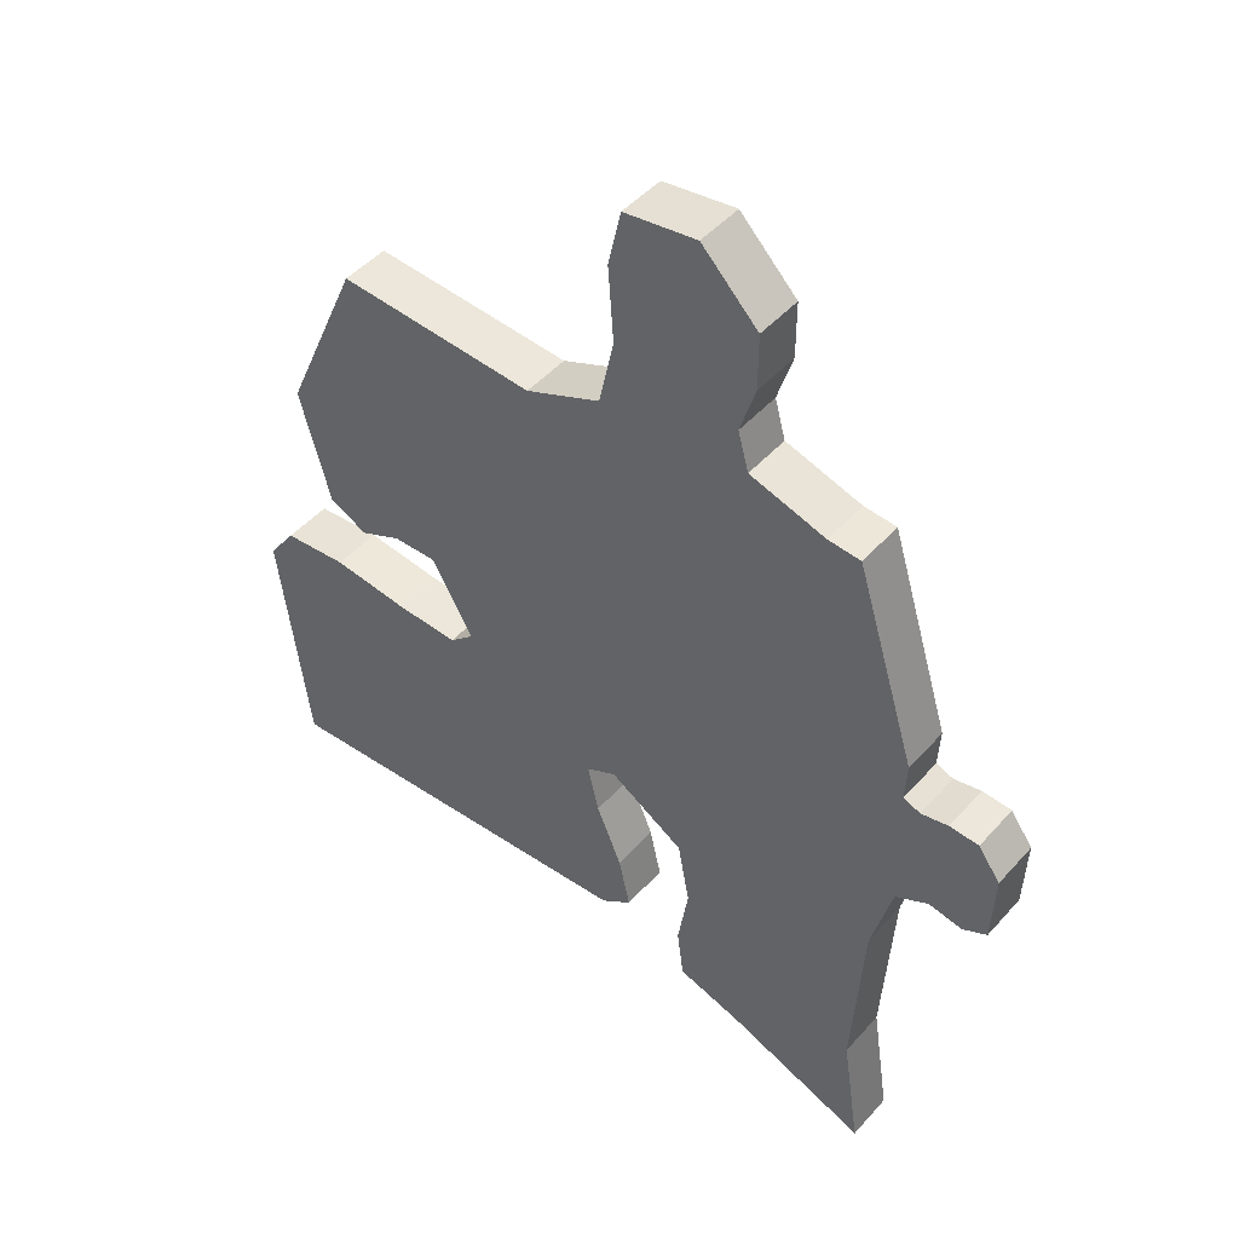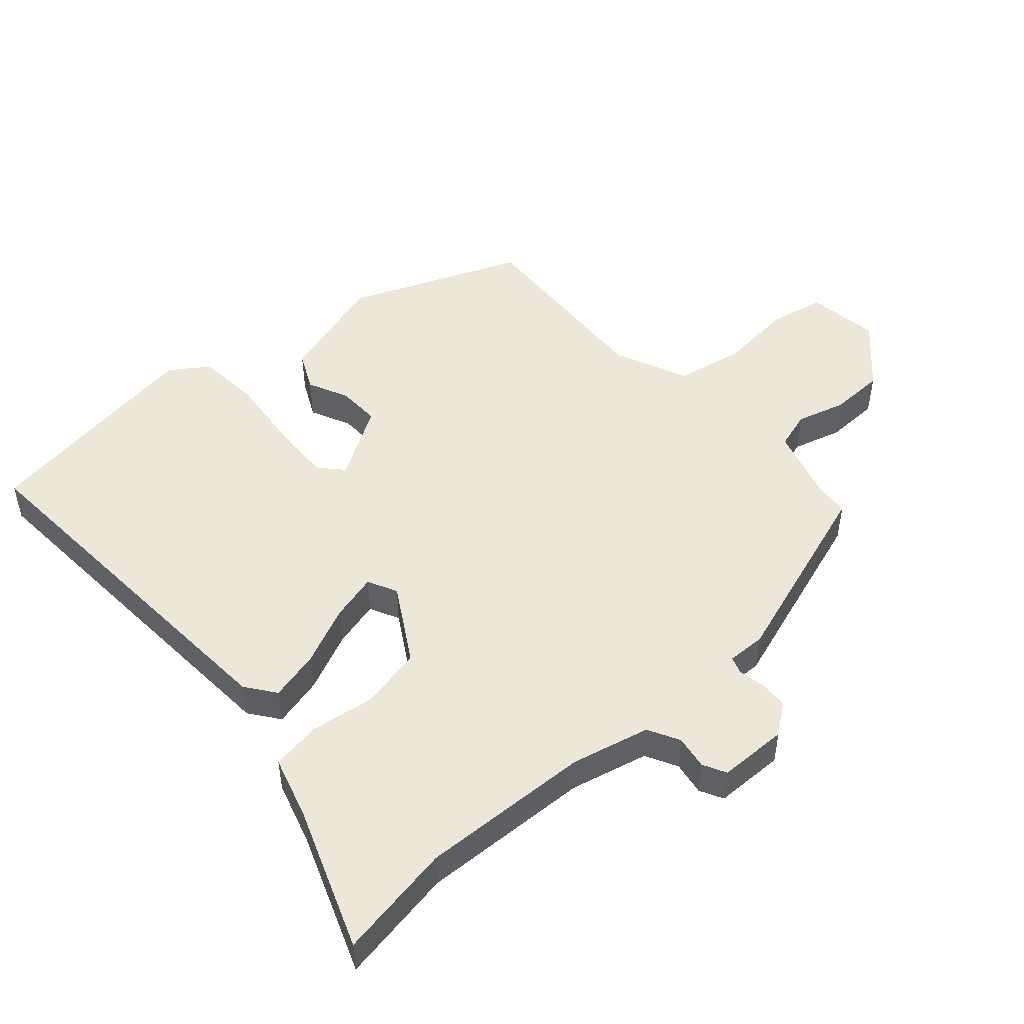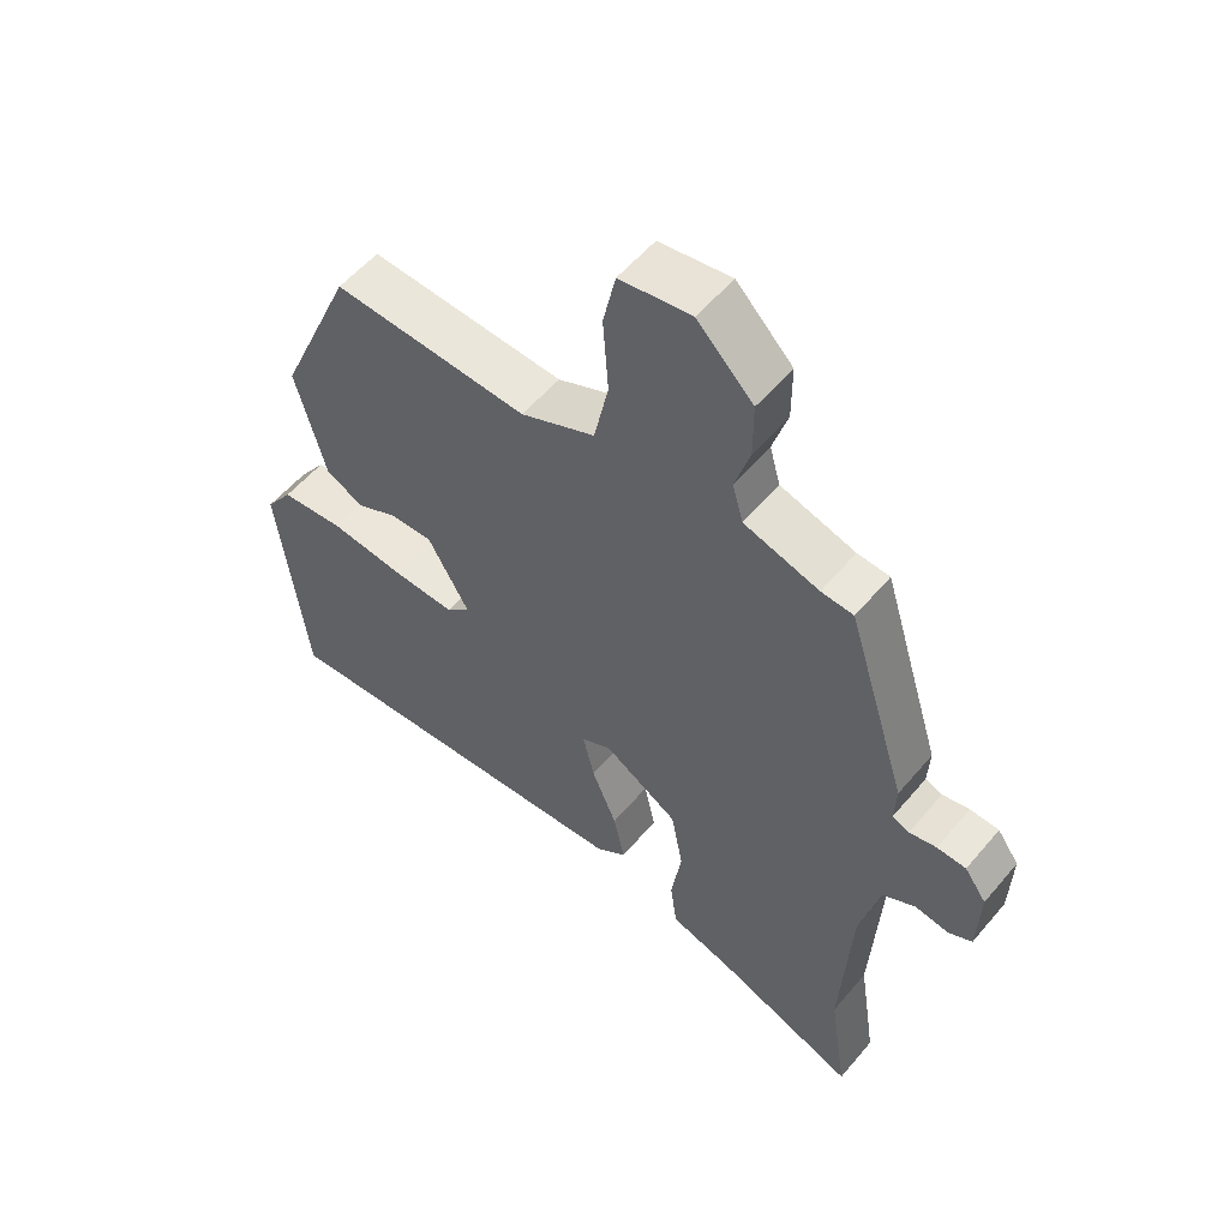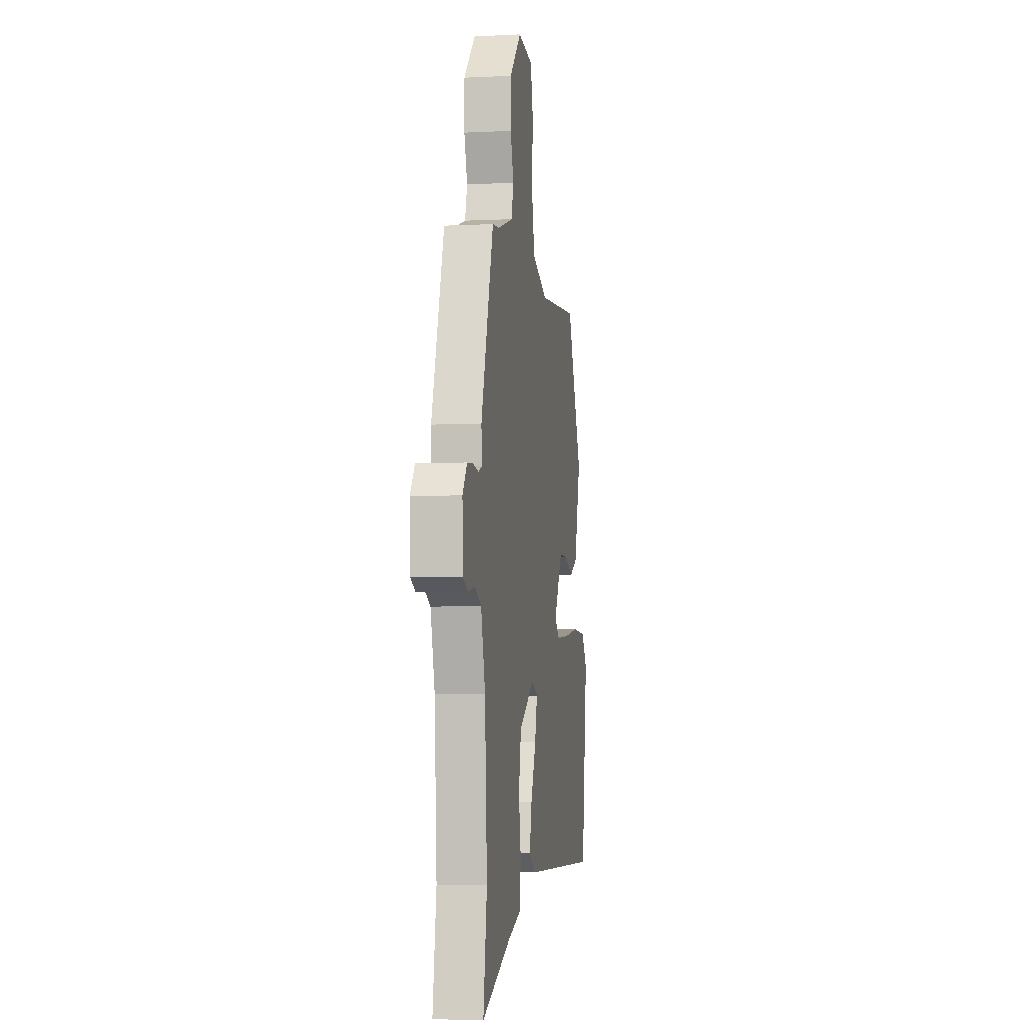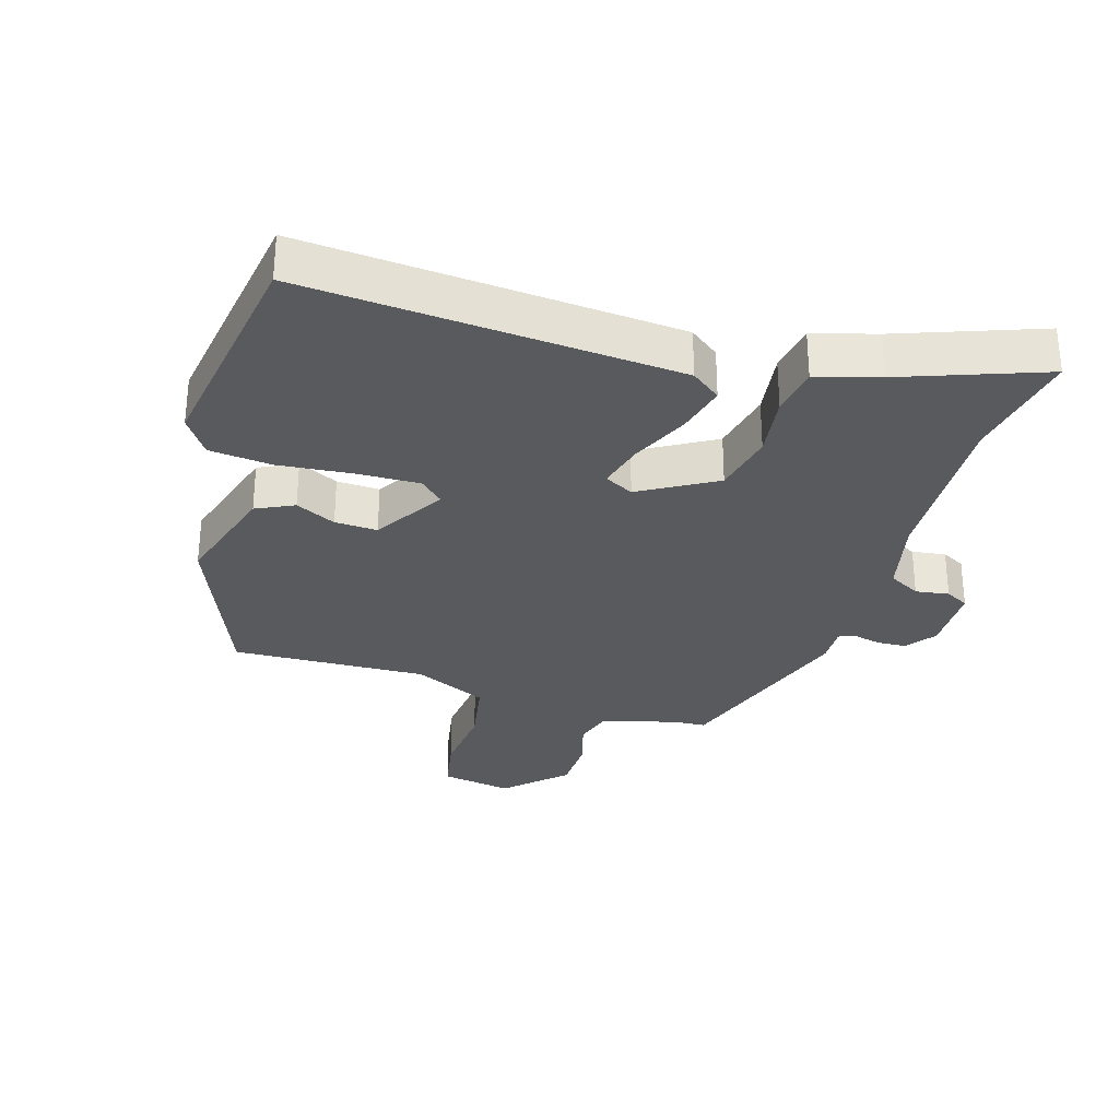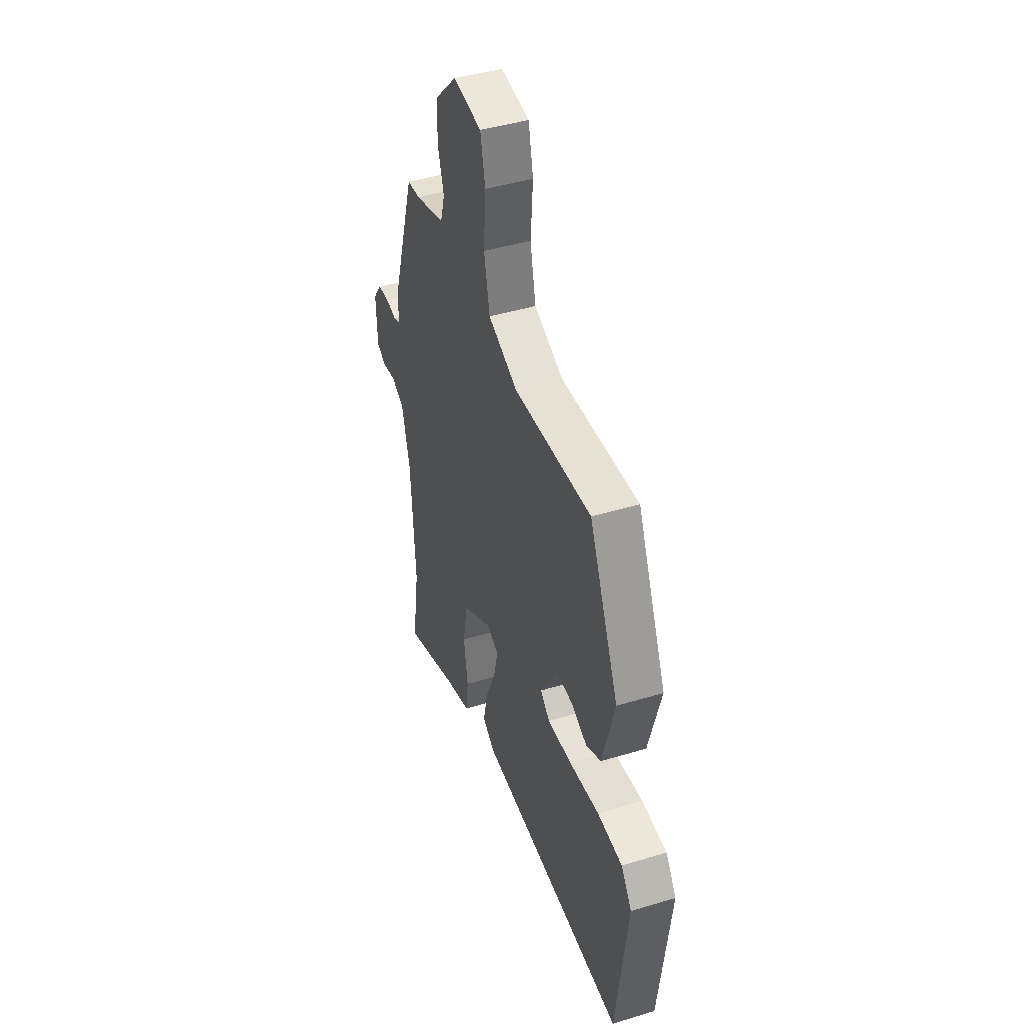
<metadata>
{"format":"obj","ext":"obj","renderer":"f3d","projection":"perspective","resolution":1024,"background":"white","views":[{"elev":46.8,"azim":-141.0,"up":"+Z"},{"elev":49.8,"azim":-132.7,"up":"+Y"},{"elev":55.0,"azim":-140.8,"up":"+Z"},{"elev":-4.1,"azim":-80.7,"up":"+Z"},{"elev":-30.8,"azim":161.5,"up":"+Y"},{"elev":43.9,"azim":70.4,"up":"+Z"}]}
</metadata>
<code>
v 0.346 0.07 0.478
v 0.459 0.07 0.22
v 0.413 0.07 0.051
v 0.356 0.07 0.022
v 0.294 0.07 0.05
v 0.229 0.07 0.051
v 0.166 0.07 -0.058
v 0.202 0.07 -0.09
v 0.296 0.07 -0.085
v 0.41 0.07 -0.071
v 0.506 0.07 -0.078
v 0.547 0.07 -0.135
v 0.504 0.07 -0.483
v -0.065 0.07 -0.456
v -0.111 0.07 -0.423
v -0.094 0.07 -0.346
v -0.056 0.07 -0.256
v -0.039 0.07 -0.184
v -0.084 0.07 -0.162
v -0.197 0.07 -0.232
v -0.215 0.07 -0.328
v -0.199 0.07 -0.426
v -0.209 0.07 -0.502
v -0.304 0.07 -0.532
v -0.518 0.07 -0.617
v -0.491 0.07 -0.439
v -0.507 0.07 -0.179
v -0.538 0.07 -0.06
v -0.587 0.07 -0.035
v -0.638 0.07 -0.044
v -0.674 0.07 -0.026
v -0.678 0.07 0.08
v -0.645 0.07 0.126
v -0.601 0.07 0.129
v -0.56 0.07 0.121
v -0.534 0.07 0.131
v -0.537 0.07 0.189
v -0.446 0.07 0.482
v -0.397 0.07 0.486
v -0.283 0.07 0.521
v -0.267 0.07 0.579
v -0.29 0.07 0.652
v -0.29 0.07 0.735
v -0.205 0.07 0.821
v -0.096 0.07 0.806
v -0.077 0.07 0.721
v -0.085 0.07 0.608
v -0.063 0.07 0.506
v 0.05 0.07 0.458
v 0.346 0 0.478
v 0.459 0 0.22
v 0.413 0 0.051
v 0.356 0 0.022
v 0.294 0 0.05
v 0.229 0 0.051
v 0.166 0 -0.058
v 0.202 0 -0.09
v 0.296 0 -0.085
v 0.41 0 -0.071
v 0.506 0 -0.078
v 0.547 0 -0.135
v 0.504 0 -0.483
v -0.065 0 -0.456
v -0.111 0 -0.423
v -0.094 0 -0.346
v -0.056 0 -0.256
v -0.039 0 -0.184
v -0.084 0 -0.162
v -0.197 0 -0.232
v -0.215 0 -0.328
v -0.199 0 -0.426
v -0.209 0 -0.502
v -0.304 0 -0.532
v -0.518 0 -0.617
v -0.491 0 -0.439
v -0.507 0 -0.179
v -0.538 0 -0.06
v -0.587 0 -0.035
v -0.638 0 -0.044
v -0.674 0 -0.026
v -0.678 0 0.08
v -0.645 0 0.126
v -0.601 0 0.129
v -0.56 0 0.121
v -0.534 0 0.131
v -0.537 0 0.189
v -0.446 0 0.482
v -0.397 0 0.486
v -0.283 0 0.521
v -0.267 0 0.579
v -0.29 0 0.652
v -0.29 0 0.735
v -0.205 0 0.821
v -0.096 0 0.806
v -0.077 0 0.721
v -0.085 0 0.608
v -0.063 0 0.506
v 0.05 0 0.458
f 45 46 47
f 44 45 47
f 43 44 47
f 42 43 47
f 41 42 47
f 40 41 47 48
f 39 40 48 49
f 38 39 49
f 37 38 49
f 36 37 49
f 33 34 35
f 32 33 35
f 31 32 35
f 30 31 35
f 29 30 35
f 28 29 35 36
f 49 1 2
f 36 49 2
f 28 36 2
f 27 28 2
f 24 25 26
f 24 26 27
f 23 24 27
f 22 23 27
f 21 22 27
f 15 16 17
f 14 15 17
f 13 14 17
f 12 13 17
f 11 12 17
f 10 11 17
f 9 10 17
f 8 9 17 18
f 7 8 18 19
f 2 3 4 5
f 2 5 6
f 27 2 6
f 20 21 27
f 19 20 27 6
f 6 7 19
f 96 95 94
f 96 94 93
f 96 93 92
f 96 92 91
f 96 91 90
f 97 96 90 89
f 98 97 89 88
f 98 88 87
f 98 87 86
f 98 86 85
f 84 83 82
f 84 82 81
f 84 81 80
f 84 80 79
f 84 79 78
f 85 84 78 77
f 51 50 98
f 51 98 85
f 51 85 77
f 51 77 76
f 75 74 73
f 76 75 73
f 76 73 72
f 76 72 71
f 76 71 70
f 66 65 64
f 66 64 63
f 66 63 62
f 66 62 61
f 66 61 60
f 66 60 59
f 66 59 58
f 67 66 58 57
f 68 67 57 56
f 54 53 52 51
f 55 54 51
f 55 51 76
f 76 70 69
f 55 76 69 68
f 68 56 55
f 1 50 51 2
f 2 51 52 3
f 3 52 53 4
f 4 53 54 5
f 5 54 55 6
f 6 55 56 7
f 7 56 57 8
f 8 57 58 9
f 9 58 59 10
f 10 59 60 11
f 11 60 61 12
f 12 61 62 13
f 13 62 63 14
f 14 63 64 15
f 15 64 65 16
f 16 65 66 17
f 17 66 67 18
f 18 67 68 19
f 19 68 69 20
f 20 69 70 21
f 21 70 71 22
f 22 71 72 23
f 23 72 73 24
f 24 73 74 25
f 25 74 75 26
f 26 75 76 27
f 27 76 77 28
f 28 77 78 29
f 29 78 79 30
f 30 79 80 31
f 31 80 81 32
f 32 81 82 33
f 33 82 83 34
f 34 83 84 35
f 35 84 85 36
f 36 85 86 37
f 37 86 87 38
f 38 87 88 39
f 39 88 89 40
f 40 89 90 41
f 41 90 91 42
f 42 91 92 43
f 43 92 93 44
f 44 93 94 45
f 45 94 95 46
f 46 95 96 47
f 47 96 97 48
f 48 97 98 49
f 49 98 50 1

</code>
